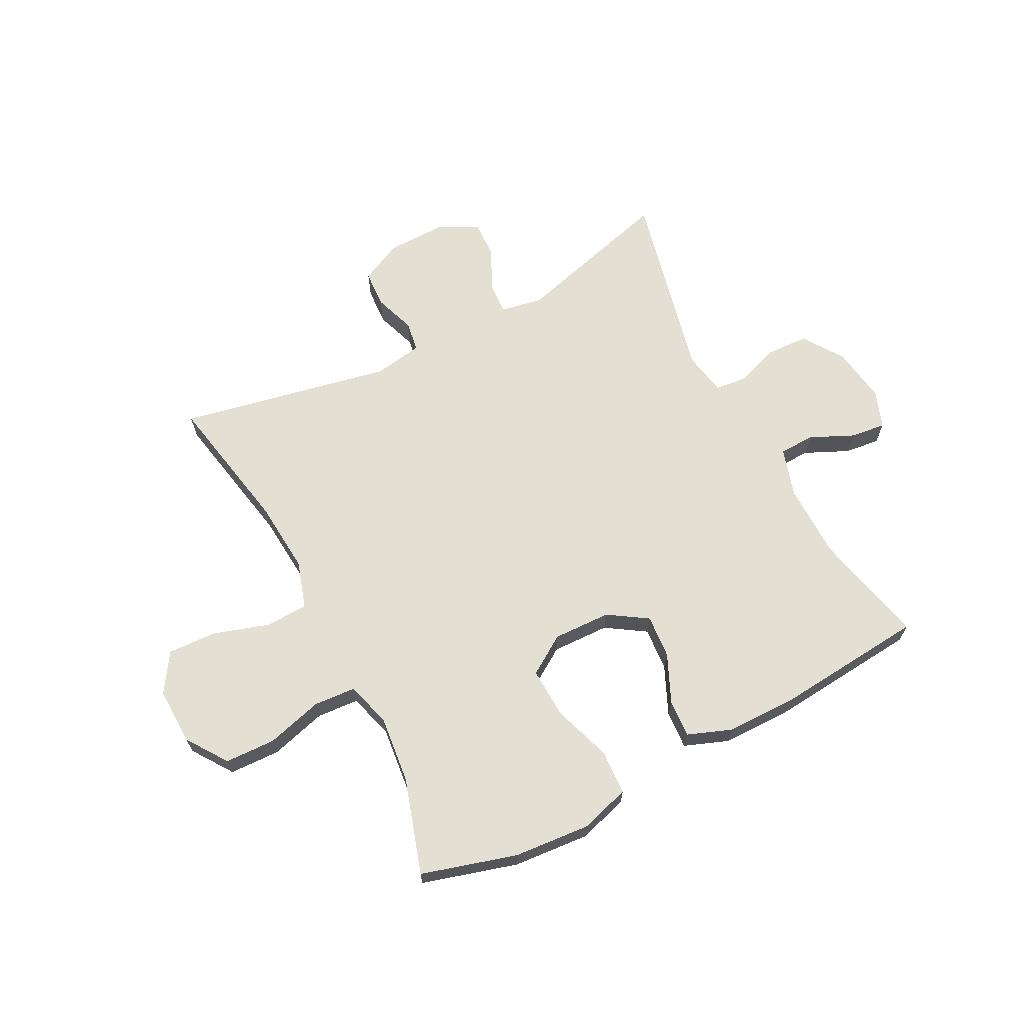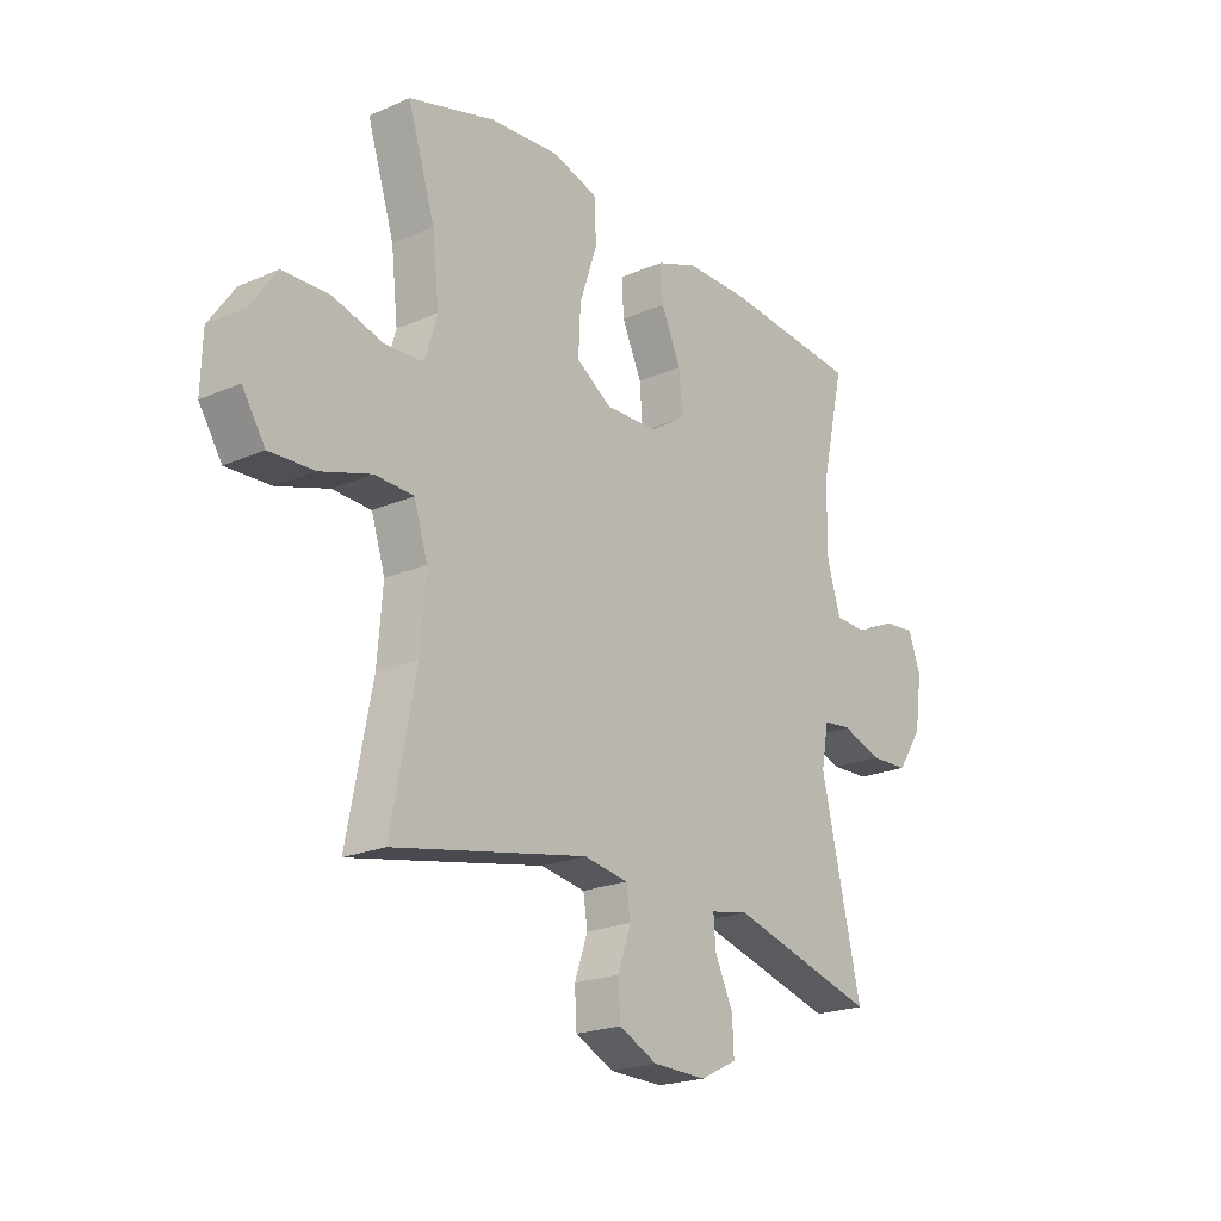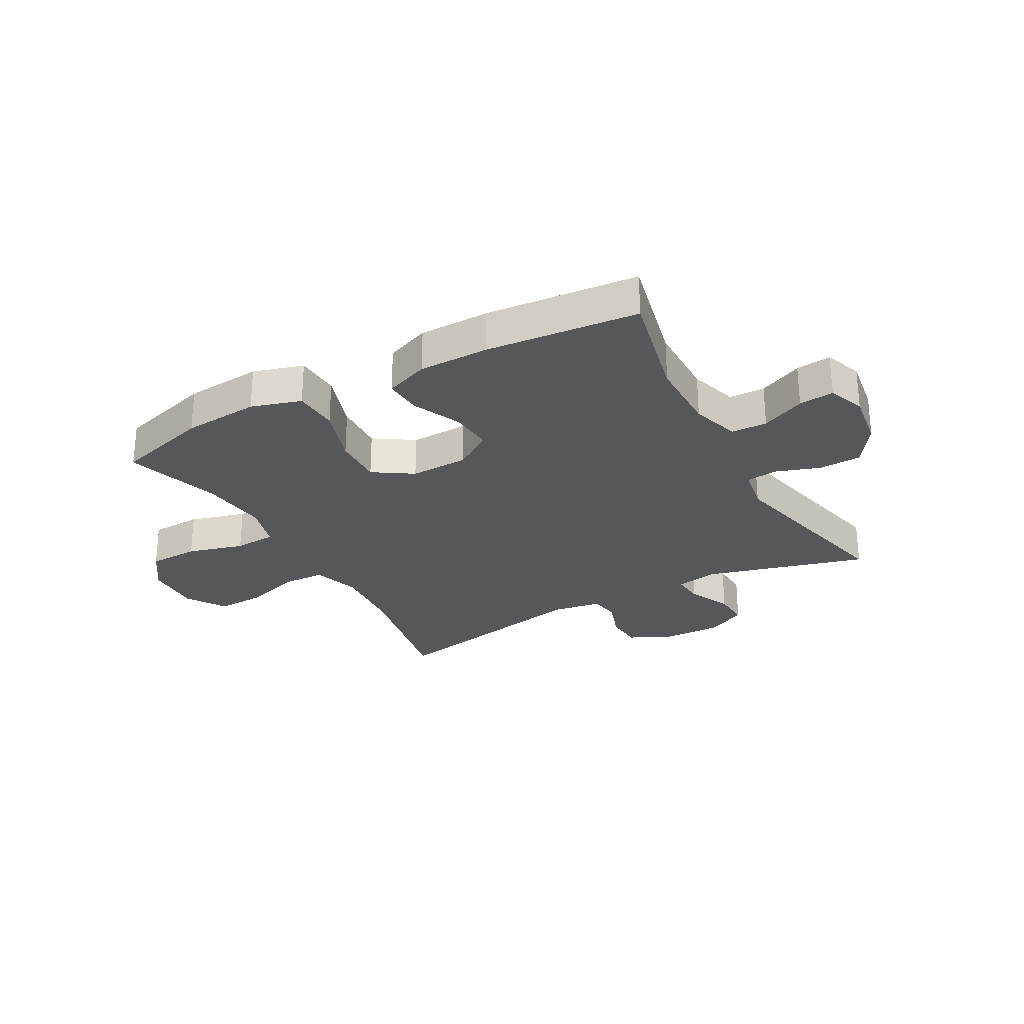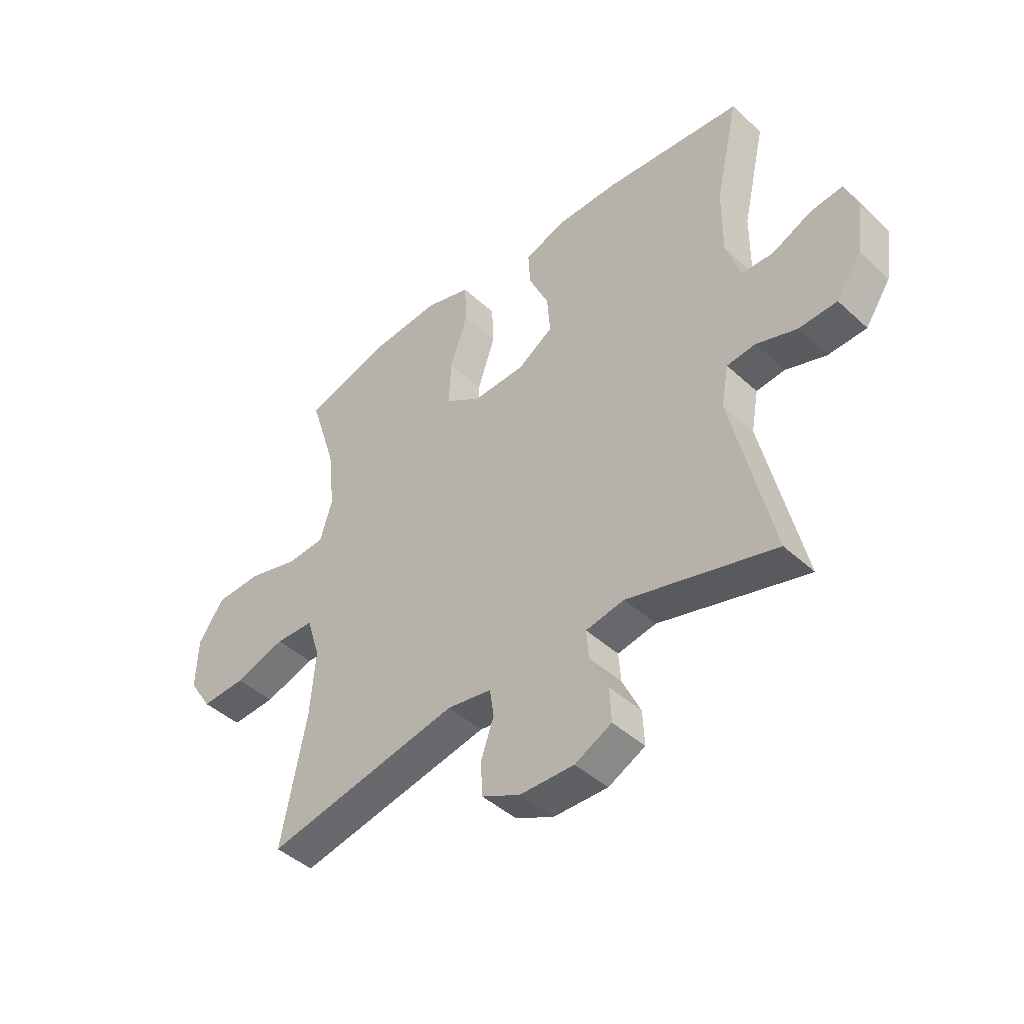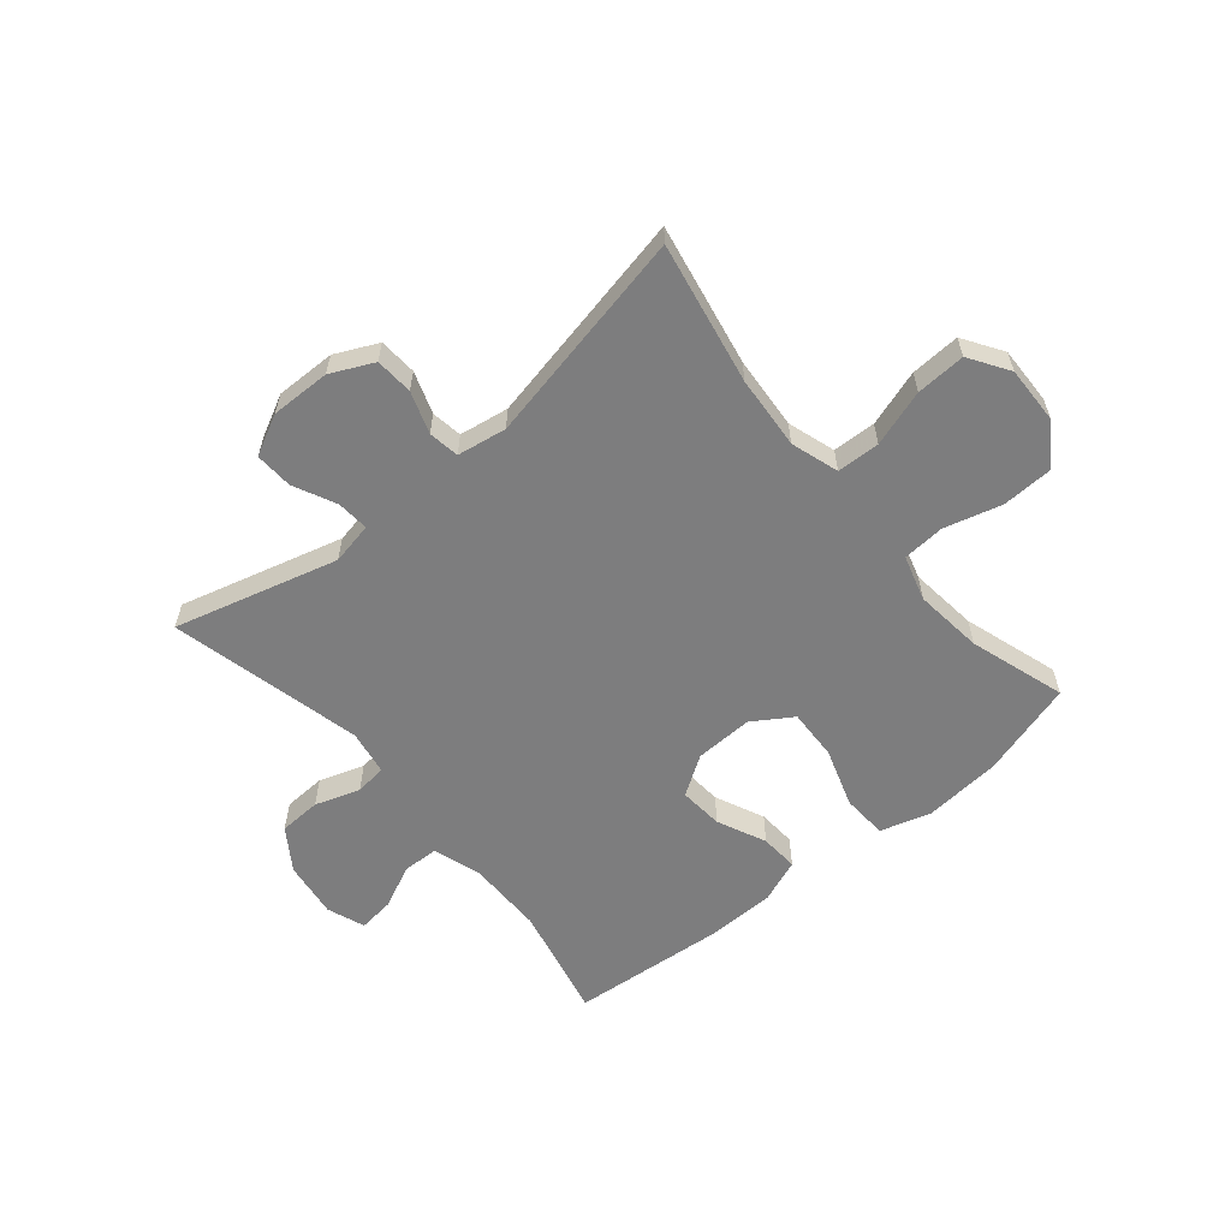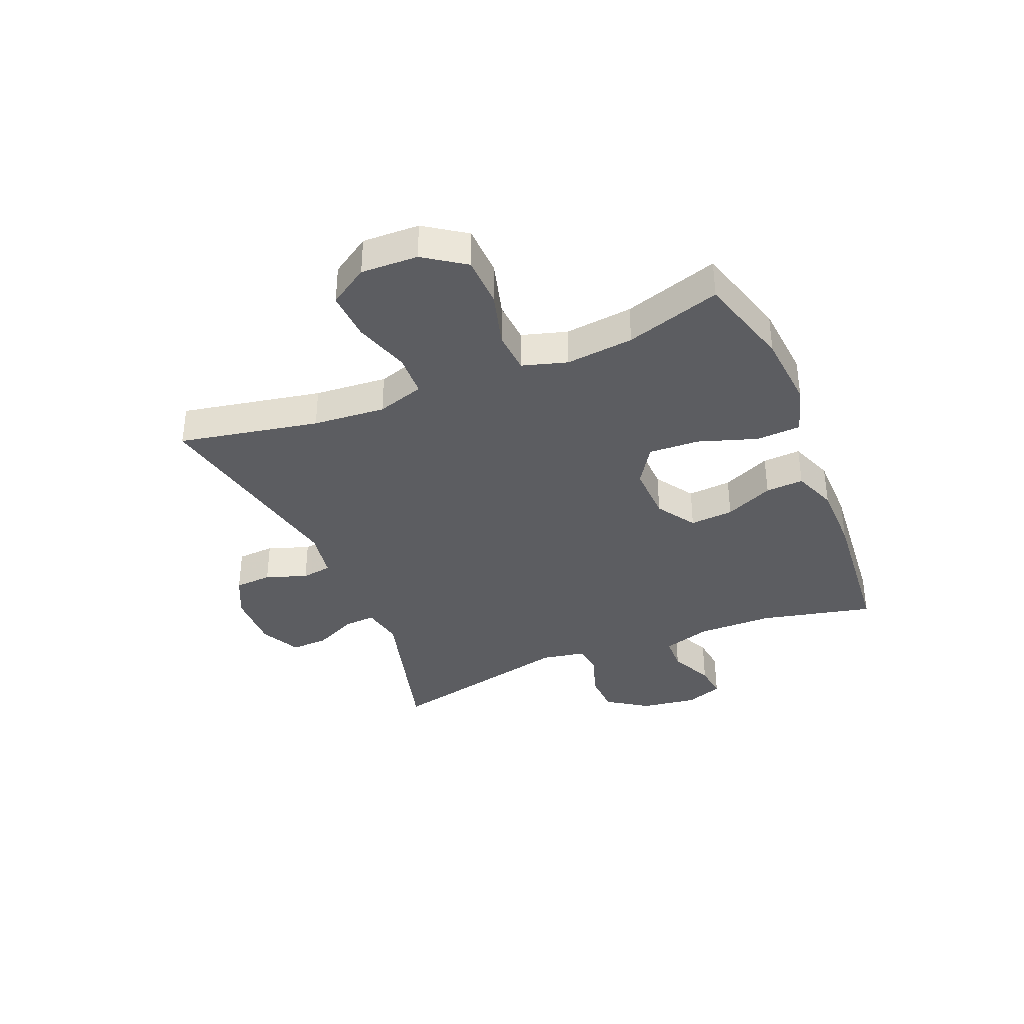
<metadata>
{"format":"obj","ext":"obj","renderer":"f3d","projection":"perspective","resolution":1024,"background":"white","views":[{"elev":66.4,"azim":-27.4,"up":"+Y"},{"elev":-21.5,"azim":-52.3,"up":"+Z"},{"elev":-27.4,"azim":28.8,"up":"+Y"},{"elev":-44.4,"azim":43.2,"up":"+Z"},{"elev":-59.2,"azim":-140.0,"up":"+Y"},{"elev":-36.6,"azim":-67.5,"up":"+Y"}]}
</metadata>
<code>
v 0.5 0.07 0.5
v 0.455 0.07 0.302
v 0.454 0.07 0.171
v 0.48 0.07 0.087
v 0.542 0.07 0.085
v 0.618 0.07 0.12
v 0.679 0.07 0.127
v 0.703 0.07 0.062
v 0.689 0.07 -0.036
v 0.641 0.07 -0.107
v 0.568 0.07 -0.11
v 0.491 0.07 -0.084
v 0.437 0.07 -0.09
v 0.423 0.07 -0.167
v 0.5 0.07 -0.5
v 0.219 0.07 -0.423
v 0.146 0.07 -0.437
v 0.15 0.07 -0.492
v 0.185 0.07 -0.566
v 0.188 0.07 -0.631
v 0.118 0.07 -0.666
v 0.015 0.07 -0.664
v -0.058 0.07 -0.629
v -0.062 0.07 -0.564
v -0.037 0.07 -0.492
v -0.045 0.07 -0.439
v -0.13 0.07 -0.425
v -0.5 0.07 -0.5
v -0.453 0.07 -0.256
v -0.443 0.07 -0.13
v -0.469 0.07 -0.048
v -0.543 0.07 -0.045
v -0.64 0.07 -0.076
v -0.725 0.07 -0.08
v -0.769 0.07 -0.012
v -0.766 0.07 0.087
v -0.717 0.07 0.158
v -0.629 0.07 0.161
v -0.531 0.07 0.134
v -0.458 0.07 0.139
v -0.435 0.07 0.217
v -0.448 0.07 0.335
v -0.5 0.07 0.5
v -0.335 0.07 0.548
v -0.202 0.07 0.559
v -0.115 0.07 0.533
v -0.111 0.07 0.455
v -0.145 0.07 0.353
v -0.149 0.07 0.265
v -0.081 0.07 0.221
v 0.019 0.07 0.224
v 0.087 0.07 0.268
v 0.081 0.07 0.344
v 0.043 0.07 0.428
v 0.039 0.07 0.494
v 0.115 0.07 0.523
v 0.236 0.07 0.524
v 0.5 0 0.5
v 0.455 0 0.302
v 0.454 0 0.171
v 0.48 0 0.087
v 0.542 0 0.085
v 0.618 0 0.12
v 0.679 0 0.127
v 0.703 0 0.062
v 0.689 0 -0.036
v 0.641 0 -0.107
v 0.568 0 -0.11
v 0.491 0 -0.084
v 0.437 0 -0.09
v 0.423 0 -0.167
v 0.5 0 -0.5
v 0.219 0 -0.423
v 0.146 0 -0.437
v 0.15 0 -0.492
v 0.185 0 -0.566
v 0.188 0 -0.631
v 0.118 0 -0.666
v 0.015 0 -0.664
v -0.058 0 -0.629
v -0.062 0 -0.564
v -0.037 0 -0.492
v -0.045 0 -0.439
v -0.13 0 -0.425
v -0.5 0 -0.5
v -0.453 0 -0.256
v -0.443 0 -0.13
v -0.469 0 -0.048
v -0.543 0 -0.045
v -0.64 0 -0.076
v -0.725 0 -0.08
v -0.769 0 -0.012
v -0.766 0 0.087
v -0.717 0 0.158
v -0.629 0 0.161
v -0.531 0 0.134
v -0.458 0 0.139
v -0.435 0 0.217
v -0.448 0 0.335
v -0.5 0 0.5
v -0.335 0 0.548
v -0.202 0 0.559
v -0.115 0 0.533
v -0.111 0 0.455
v -0.145 0 0.353
v -0.149 0 0.265
v -0.081 0 0.221
v 0.019 0 0.224
v 0.087 0 0.268
v 0.081 0 0.344
v 0.043 0 0.428
v 0.039 0 0.494
v 0.115 0 0.523
v 0.236 0 0.524
f 56 57 1 2
f 53 54 55 56
f 52 53 56 2
f 51 52 2 3
f 50 51 3 4
f 45 46 47 48
f 45 48 49
f 42 43 44 45
f 41 42 45 49
f 40 41 49 50
f 36 37 38 39
f 36 39 40
f 35 36 40
f 32 33 34 35
f 31 32 35 40
f 30 31 40 50
f 27 28 29
f 26 27 29 30
f 22 23 24 25
f 22 25 26
f 21 22 26
f 18 19 20 21
f 17 18 21 26
f 16 17 26 30
f 14 15 16 30
f 9 10 11 12
f 9 12 13
f 8 9 13
f 5 6 7 8
f 4 5 8 13
f 50 4 13
f 13 14 30 50
f 59 58 114 113
f 113 112 111 110
f 59 113 110 109
f 60 59 109 108
f 61 60 108 107
f 105 104 103 102
f 106 105 102
f 102 101 100 99
f 106 102 99 98
f 107 106 98 97
f 96 95 94 93
f 97 96 93
f 97 93 92
f 92 91 90 89
f 97 92 89 88
f 107 97 88 87
f 86 85 84
f 87 86 84 83
f 82 81 80 79
f 83 82 79
f 83 79 78
f 78 77 76 75
f 83 78 75 74
f 87 83 74 73
f 87 73 72 71
f 69 68 67 66
f 70 69 66
f 70 66 65
f 65 64 63 62
f 70 65 62 61
f 70 61 107
f 107 87 71 70
f 1 58 59 2
f 2 59 60 3
f 3 60 61 4
f 4 61 62 5
f 5 62 63 6
f 6 63 64 7
f 7 64 65 8
f 8 65 66 9
f 9 66 67 10
f 10 67 68 11
f 11 68 69 12
f 12 69 70 13
f 13 70 71 14
f 14 71 72 15
f 15 72 73 16
f 16 73 74 17
f 17 74 75 18
f 18 75 76 19
f 19 76 77 20
f 20 77 78 21
f 21 78 79 22
f 22 79 80 23
f 23 80 81 24
f 24 81 82 25
f 25 82 83 26
f 26 83 84 27
f 27 84 85 28
f 28 85 86 29
f 29 86 87 30
f 30 87 88 31
f 31 88 89 32
f 32 89 90 33
f 33 90 91 34
f 34 91 92 35
f 35 92 93 36
f 36 93 94 37
f 37 94 95 38
f 38 95 96 39
f 39 96 97 40
f 40 97 98 41
f 41 98 99 42
f 42 99 100 43
f 43 100 101 44
f 44 101 102 45
f 45 102 103 46
f 46 103 104 47
f 47 104 105 48
f 48 105 106 49
f 49 106 107 50
f 50 107 108 51
f 51 108 109 52
f 52 109 110 53
f 53 110 111 54
f 54 111 112 55
f 55 112 113 56
f 56 113 114 57
f 57 114 58 1

</code>
